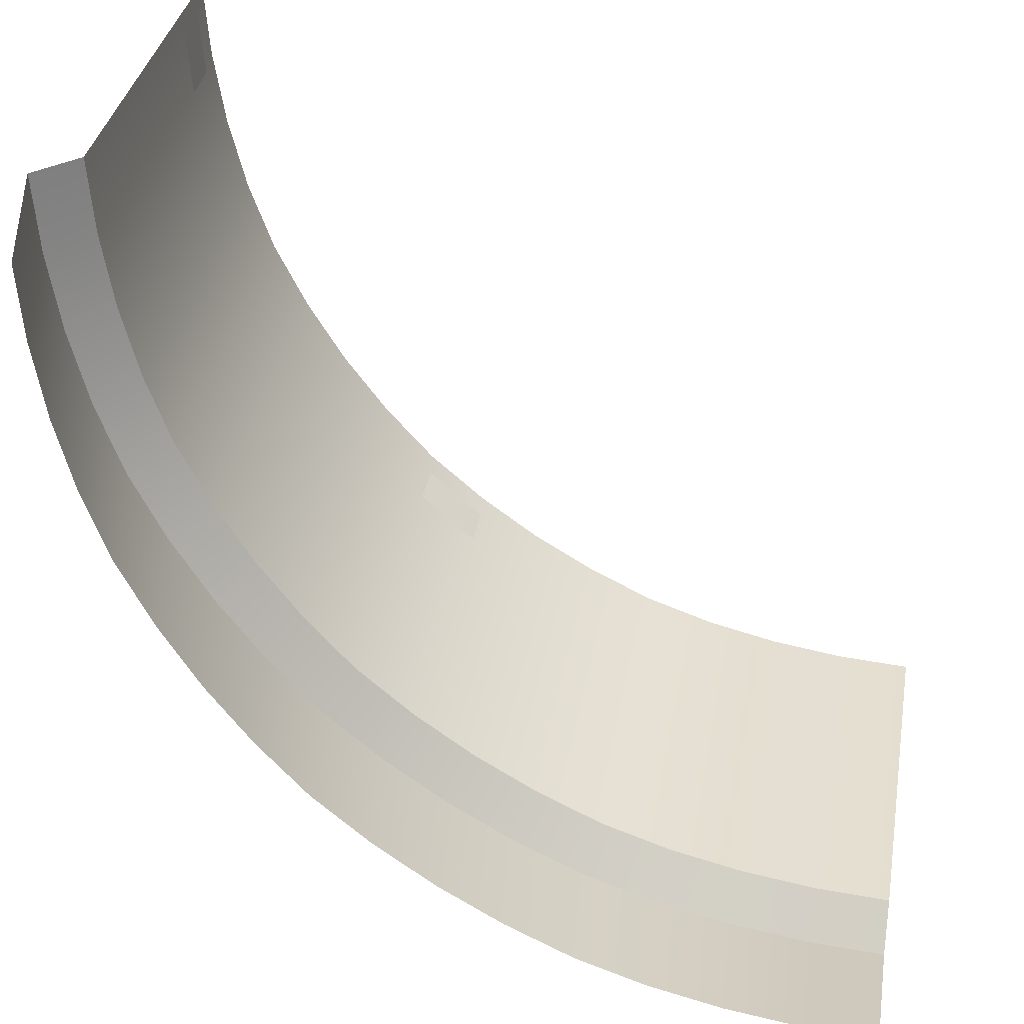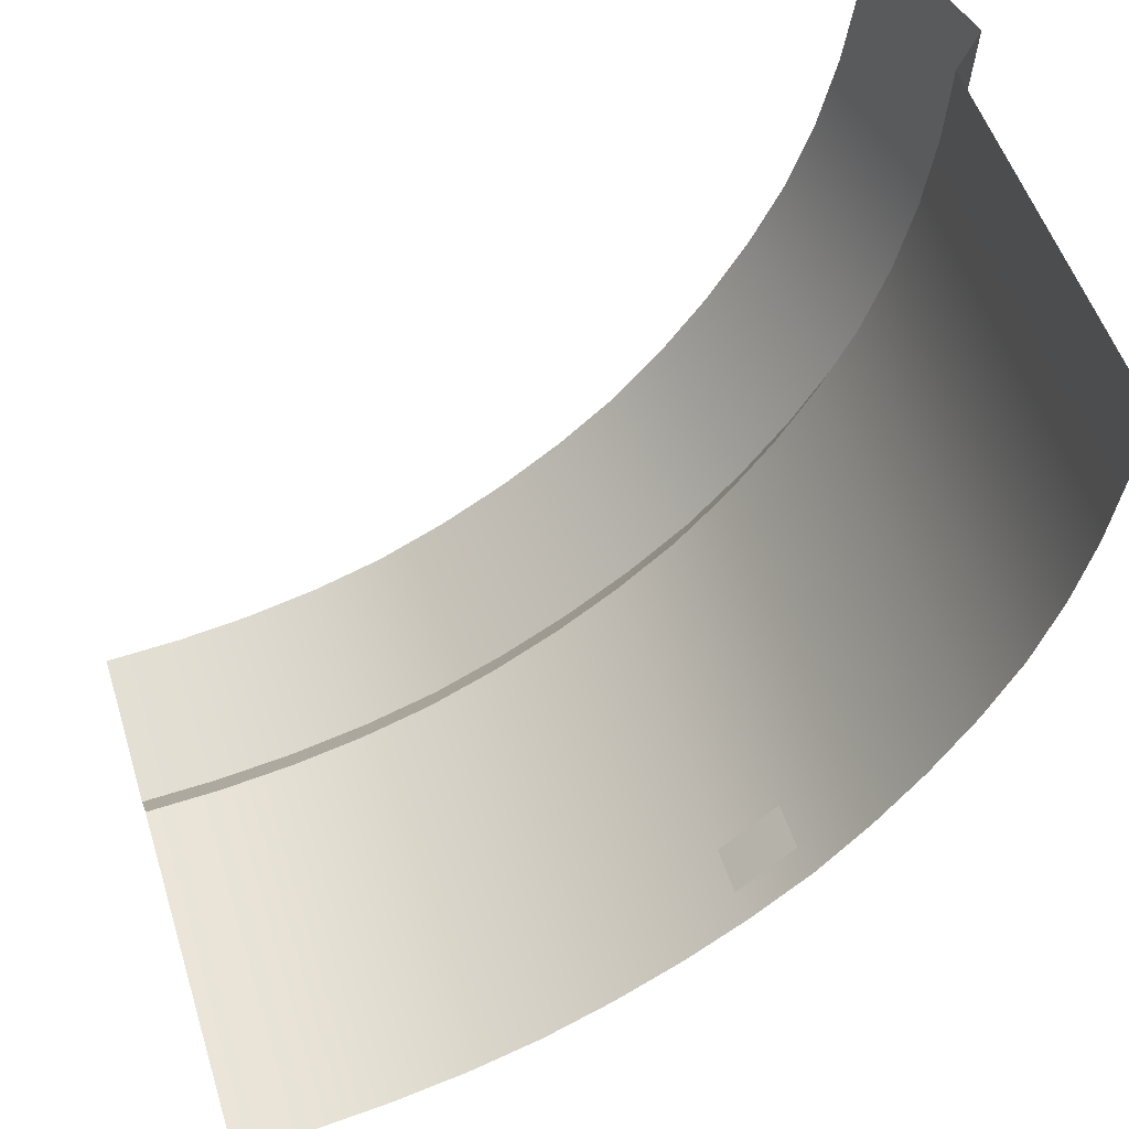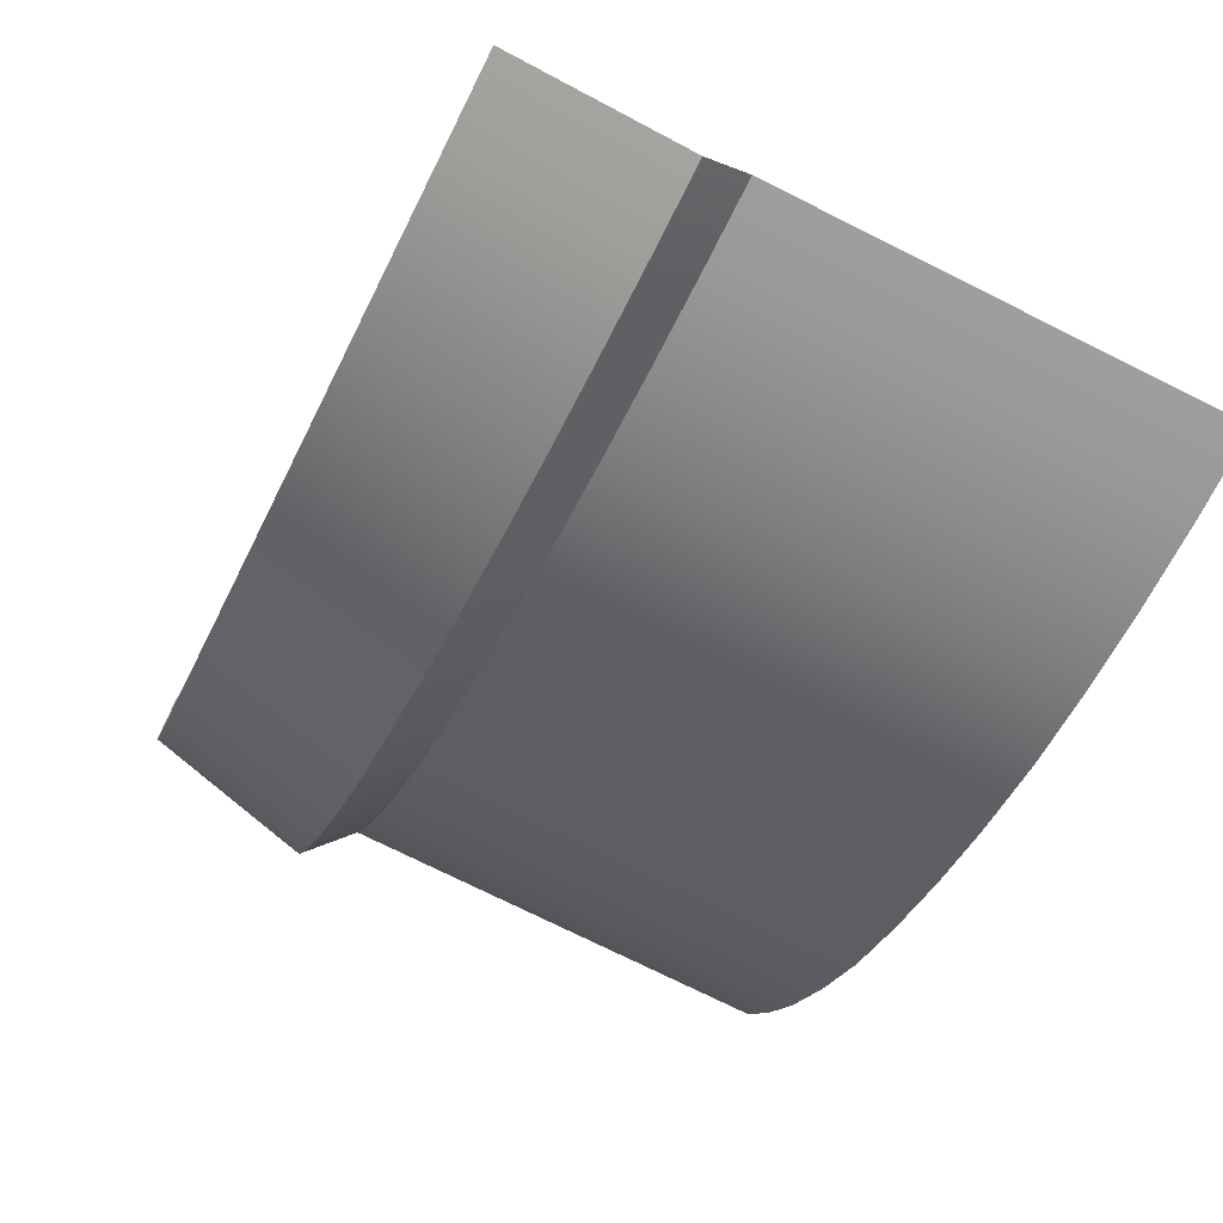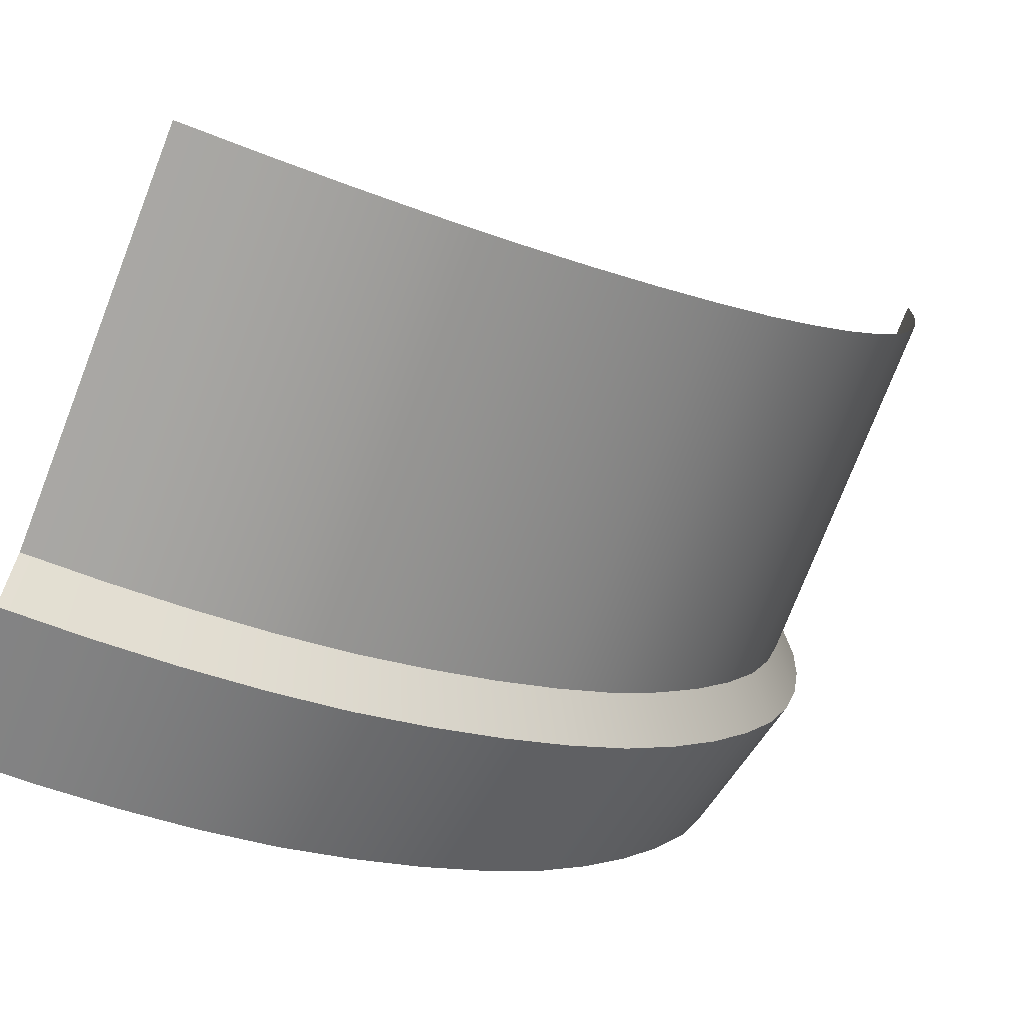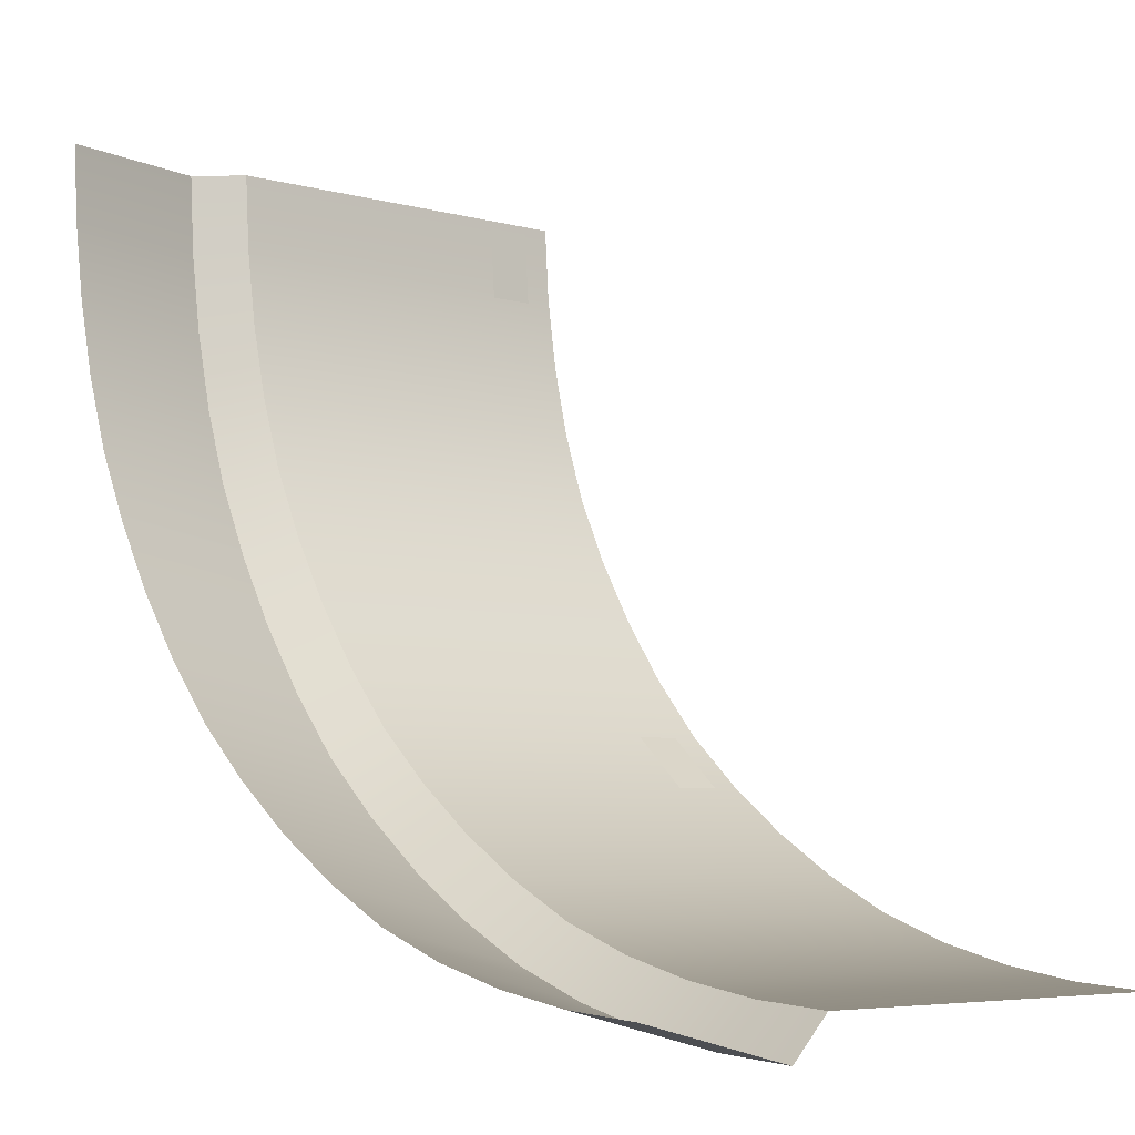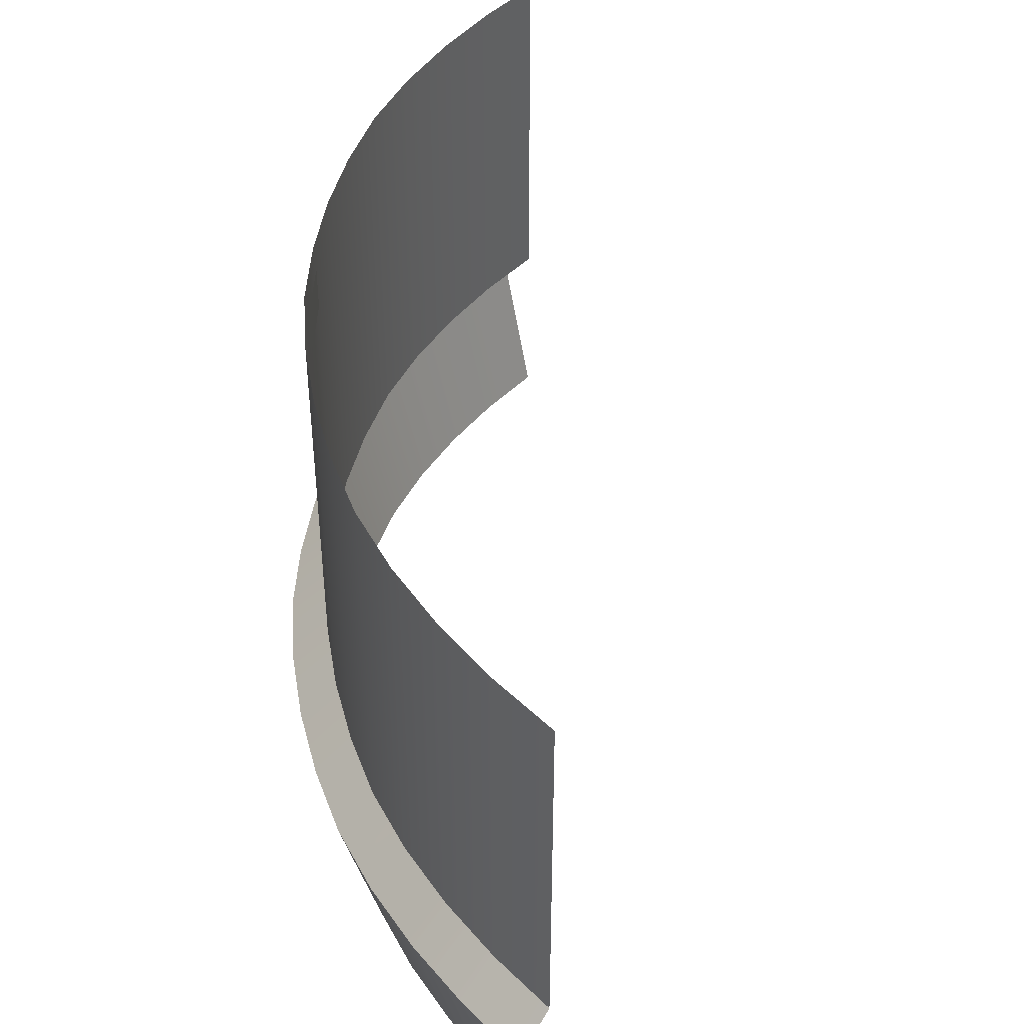
<metadata>
{"format":"obj","ext":"obj","renderer":"f3d","projection":"perspective","resolution":1024,"background":"white","views":[{"elev":35.0,"azim":9.8,"up":"+Z"},{"elev":52.4,"azim":162.8,"up":"+Z"},{"elev":-74.5,"azim":63.5,"up":"+Z"},{"elev":-75.9,"azim":158.7,"up":"+Z"},{"elev":-5.4,"azim":48.8,"up":"+Z"},{"elev":44.3,"azim":-45.7,"up":"+Y"}]}
</metadata>
<code>
o WallBand_Corner_Round_Inner_Plane.081
v -1.883 -0 -3.522
v 1e-06 0.8 -4.2
v -2.828 0 -2.828
v 1e-06 0 -4
v -2.218 0 -3.319
v -2.97 0.8 -2.97
v -1.53 0 -3.695
v -1.607 0.8 -3.879
v -2.828 1 -2.828
v 1e-06 1 -4
v -2.828 3 -2.828
v 1e-06 3 -4
v -2.534 0 -3.088
v -1.53 1 -3.695
v -1.53 3 -3.695
v -2.661 0.8 -3.242
v -2.329 0.8 -3.485
v -1.977 0.8 -3.698
v -2.534 1 -3.088
v -2.218 1 -3.319
v -1.883 1 -3.522
v -2.534 3 -3.088
v -2.218 3 -3.319
v -1.883 3 -3.522
v -1.16 0 -3.824
v -0.7788 -0 -3.915
v -0.3916 -0 -3.974
v -1.16 1 -3.824
v -0.7788 1 -3.915
v -0.3916 1 -3.974
v -1.16 3 -3.824
v -0.7788 3 -3.915
v -0.3916 3 -3.974
v -1.218 0.8 -4.015
v -0.8176 0.8 -4.111
v -0.4109 0.8 -4.173
v -3.824 0 -1.16
v -4 0 -2.2e-05
v -3.915 0 -0.7788
v -4.2 0.8 -2.3e-05
v -3.695 0 -1.53
v -3.879 0.8 -1.607
v -4 1 -2.2e-05
v -4 3 -2.2e-05
v -3.974 0 -0.3916
v -3.695 1 -1.53
v -3.695 3 -1.53
v -4.173 0.8 -0.411
v -4.111 0.8 -0.8176
v -4.015 0.8 -1.218
v -3.974 1 -0.3916
v -3.915 1 -0.7788
v -3.824 1 -1.16
v -3.974 3 -0.3916
v -3.915 3 -0.7788
v -3.824 3 -1.16
v -3.522 0 -1.883
v -3.319 -0 -2.218
v -3.087 0 -2.534
v -3.522 1 -1.883
v -3.319 1 -2.218
v -3.087 1 -2.534
v -3.522 3 -1.883
v -3.319 3 -2.218
v -3.087 3 -2.534
v -3.698 0.8 -1.977
v -3.485 0.8 -2.329
v -3.242 0.8 -2.661
v -3.991 2.845 -0.04282
v -3.991 2.602 -0.04282
v -3.962 2.845 -0.4309
v -3.962 2.602 -0.4309
v -2.806 2.845 -2.837
v -2.806 2.602 -2.837
v -2.515 2.845 -3.096
v -2.515 2.602 -3.096
f 30 36 2 10
f 33 30 10 12
f 24 21 14 15
f 21 18 8 14
f 9 6 16 19
f 19 16 17 20
f 20 17 18 21
f 11 9 19 22
f 22 19 20 23
f 23 20 21 24
f 15 14 28 31
f 31 28 29 32
f 32 29 30 33
f 14 8 34 28
f 28 34 35 29
f 29 35 36 30
f 62 68 6 9
f 65 62 9 11
f 56 53 46 47
f 53 50 42 46
f 43 40 48 51
f 51 48 49 52
f 52 49 50 53
f 44 43 51 54
f 54 51 52 55
f 55 52 53 56
f 47 46 60 63
f 63 60 61 64
f 64 61 62 65
f 46 42 66 60
f 60 66 67 61
f 61 67 68 62
f 18 1 7 8
f 36 27 4 2
f 6 3 13 16
f 16 13 5 17
f 17 5 1 18
f 8 7 25 34
f 34 25 26 35
f 35 26 27 36
f 50 37 41 42
f 68 59 3 6
f 40 38 45 48
f 48 45 39 49
f 49 39 37 50
f 42 41 57 66
f 66 57 58 67
f 67 58 59 68
f 69 70 72 71
f 73 74 76 75

</code>
